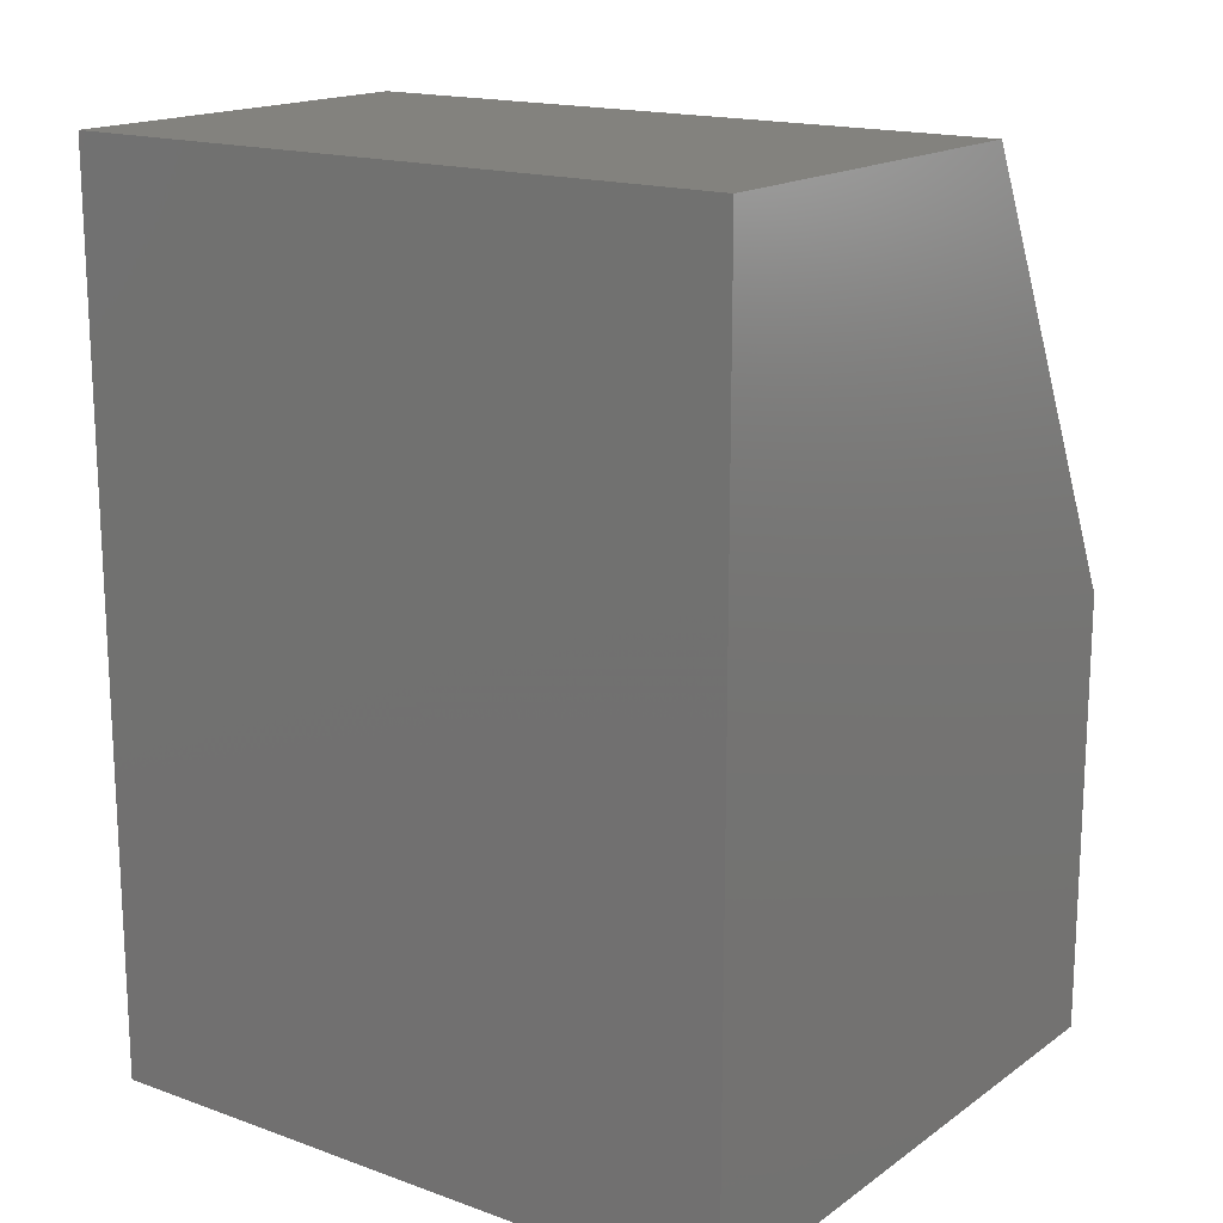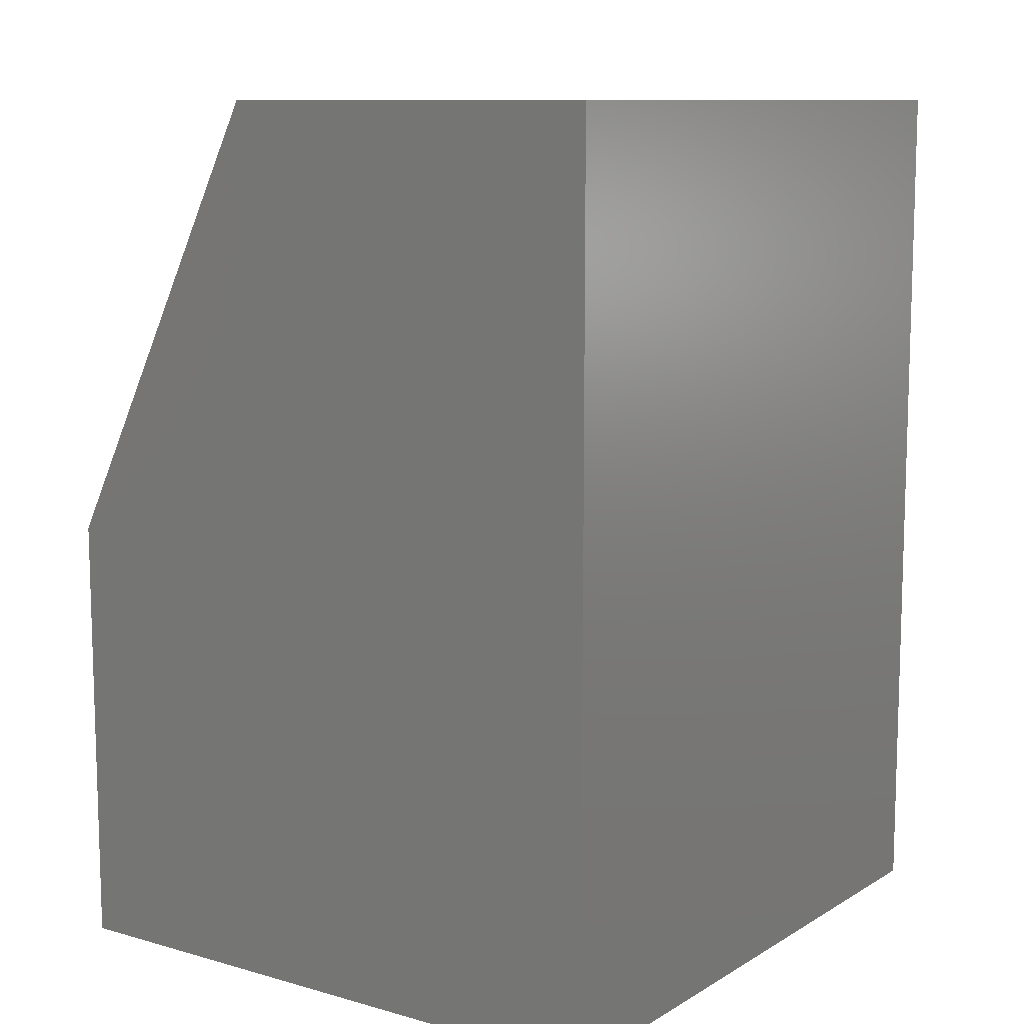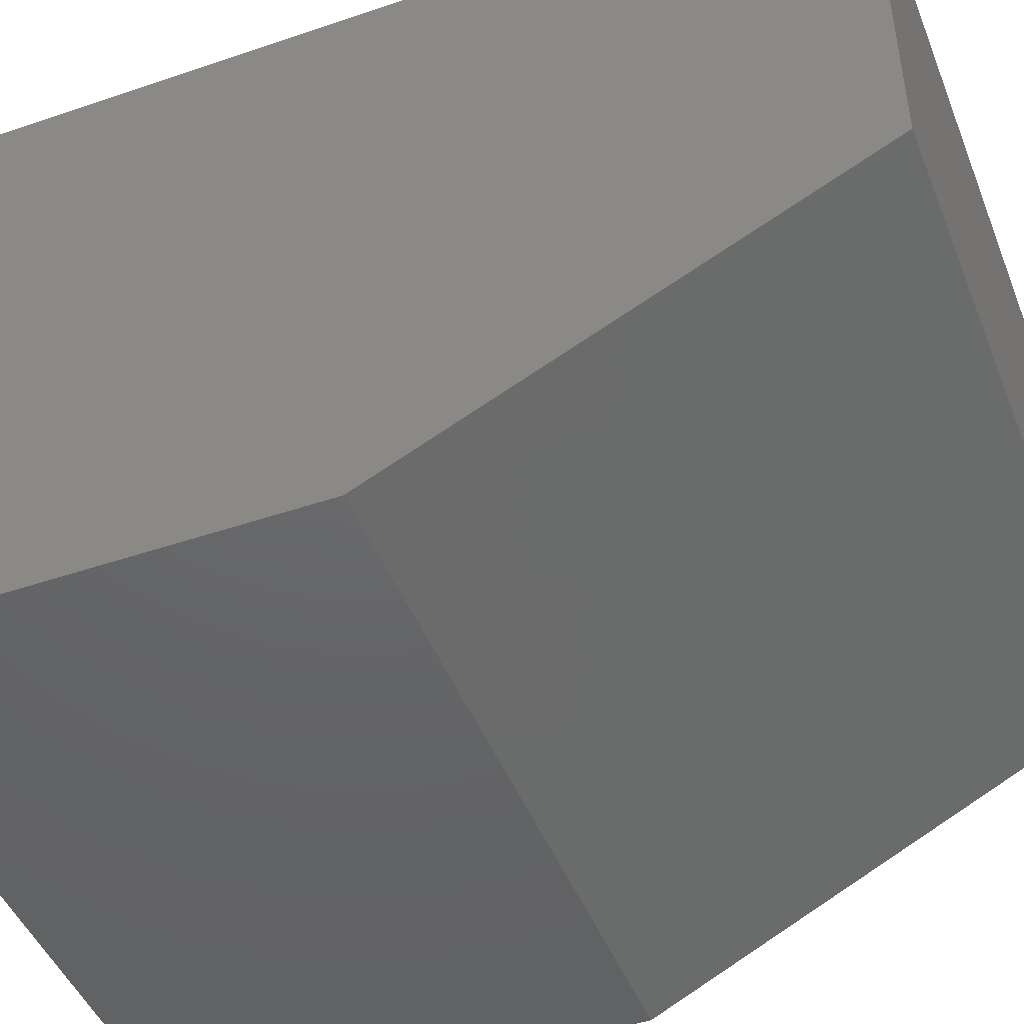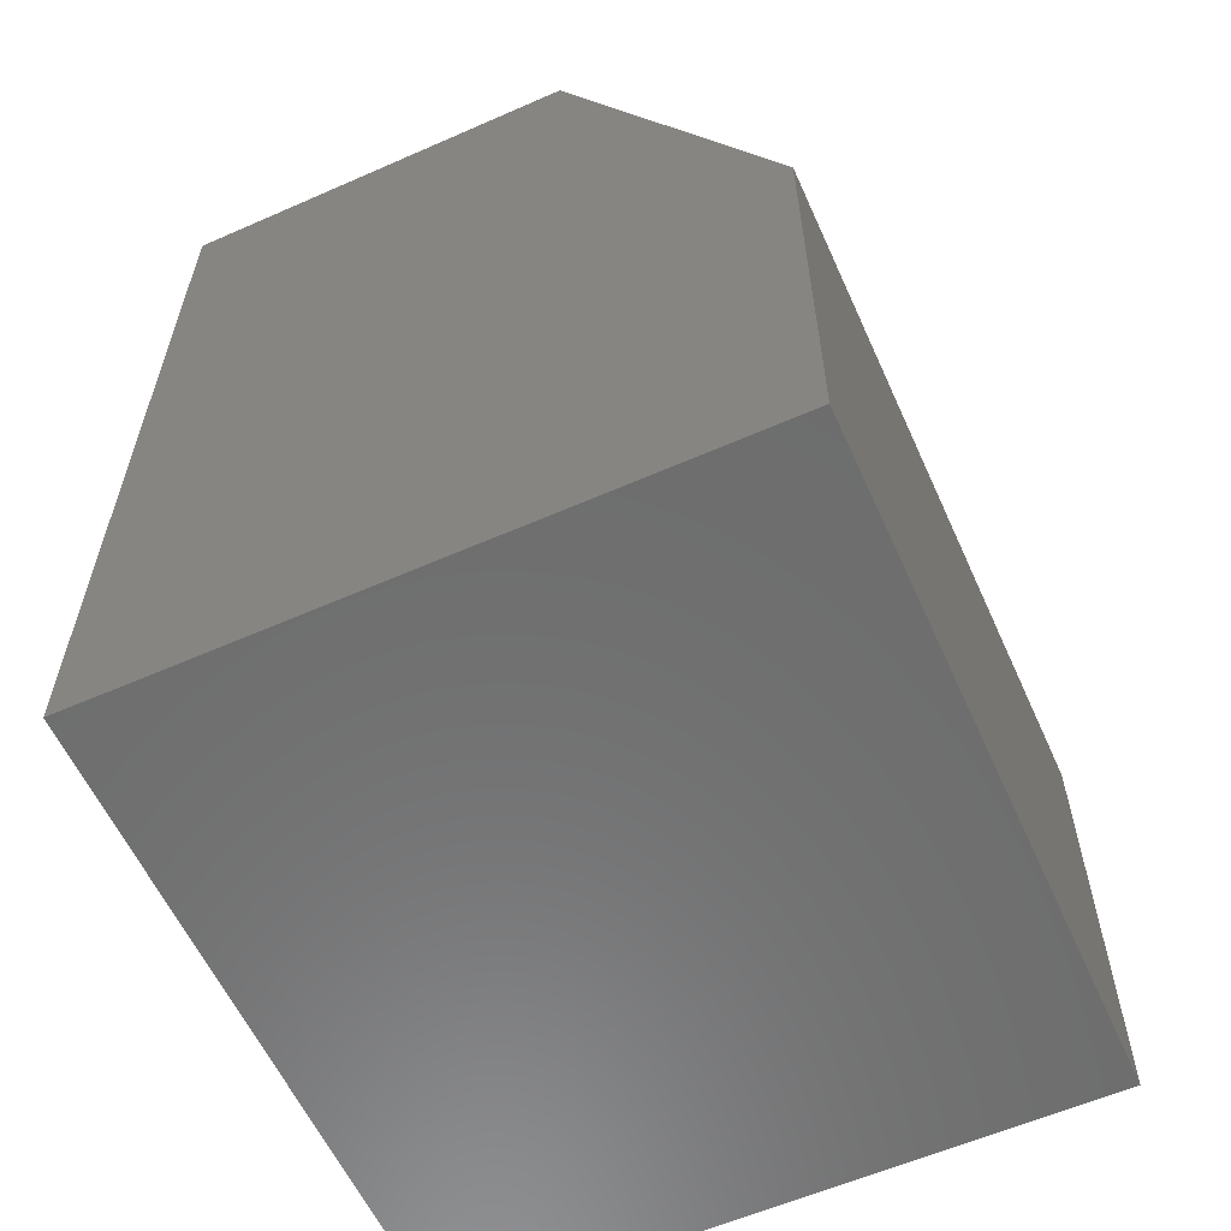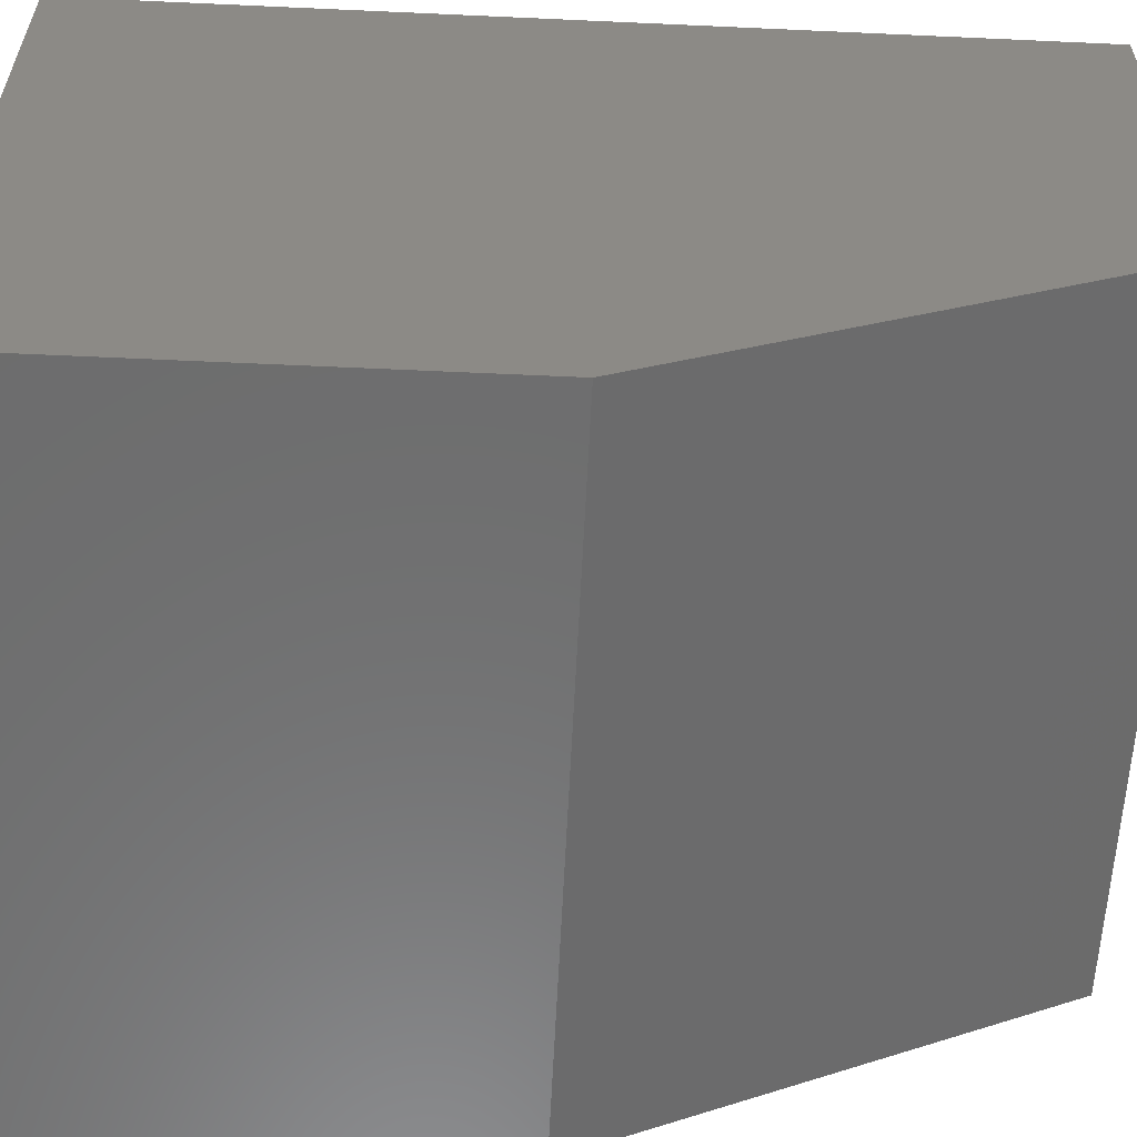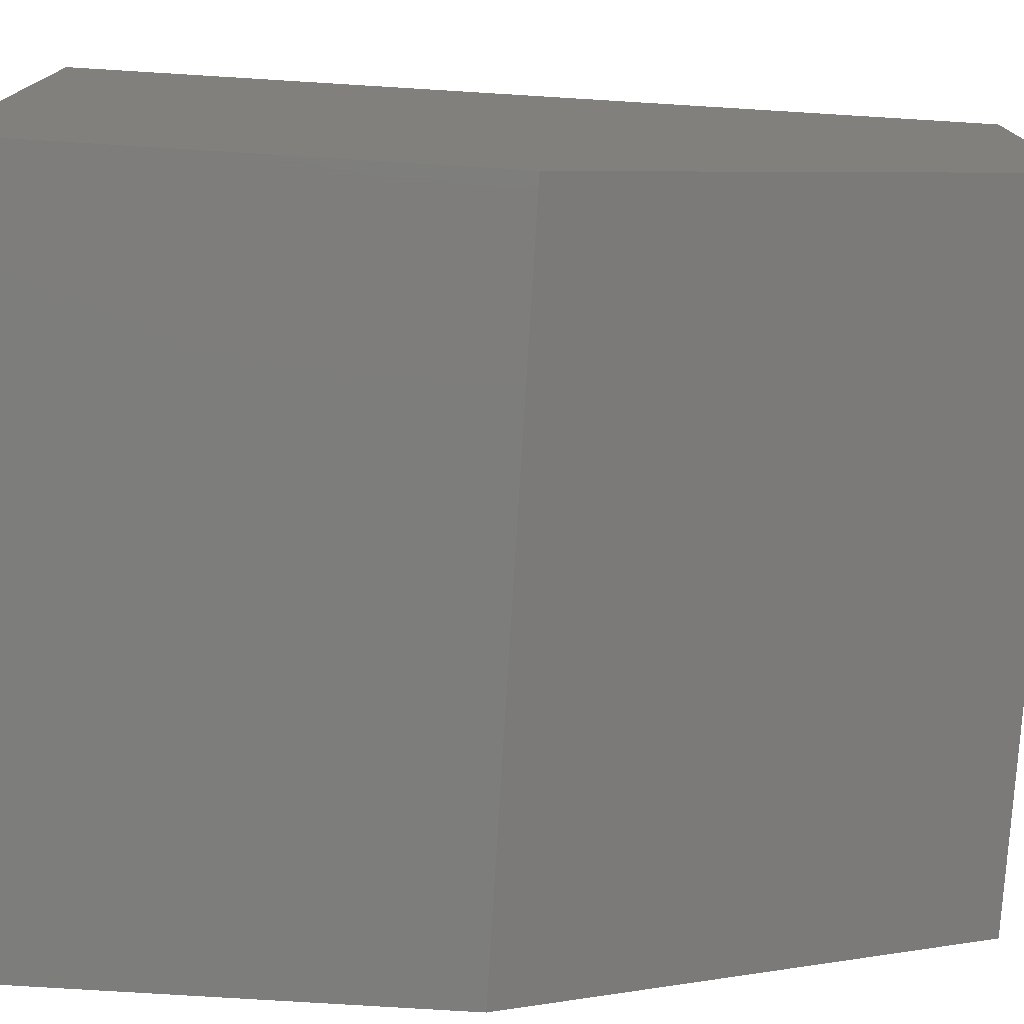
<metadata>
{"format":"stl","ext":"stl","renderer":"f3d","projection":"perspective","resolution":1024,"background":"white","views":[{"elev":16.7,"azim":-144.1,"up":"+Z"},{"elev":10.4,"azim":125.1,"up":"+Z"},{"elev":-46.7,"azim":-68.8,"up":"+Y"},{"elev":-59.4,"azim":-65.7,"up":"+Z"},{"elev":-58.8,"azim":-92.7,"up":"+Y"},{"elev":-76.6,"azim":-93.5,"up":"+Y"}]}
</metadata>
<code>
# stl→obj: 10 verts, 16 faces
v 0 -0.08594 0.1875
v 0.1406 -0.08594 0.1875
v 0 -0.001069 0.1875
v 0.1406 -0.001069 0.1875
v 0 -0.001069 0
v 0 -0.1328 0
v 0 -0.1328 0.09375
v 0.1406 -0.1328 0
v 0.1406 -0.001069 0
v 0.1406 -0.1328 0.09375
f 1 2 3
f 3 2 4
f 5 6 3
f 3 6 7
f 3 7 1
f 8 9 10
f 10 9 4
f 10 4 2
f 6 8 7
f 7 8 10
f 2 1 10
f 10 1 7
f 6 5 8
f 8 5 9
f 9 5 4
f 4 5 3

</code>
